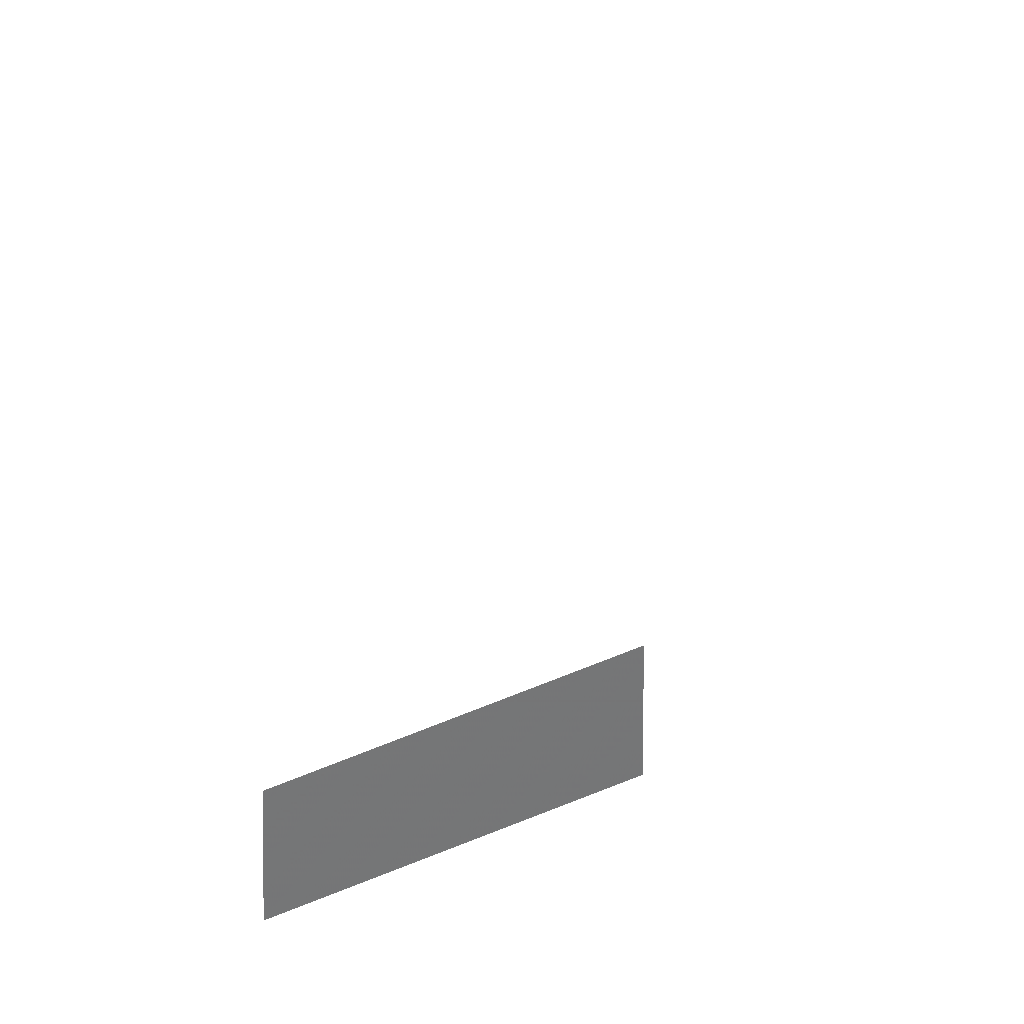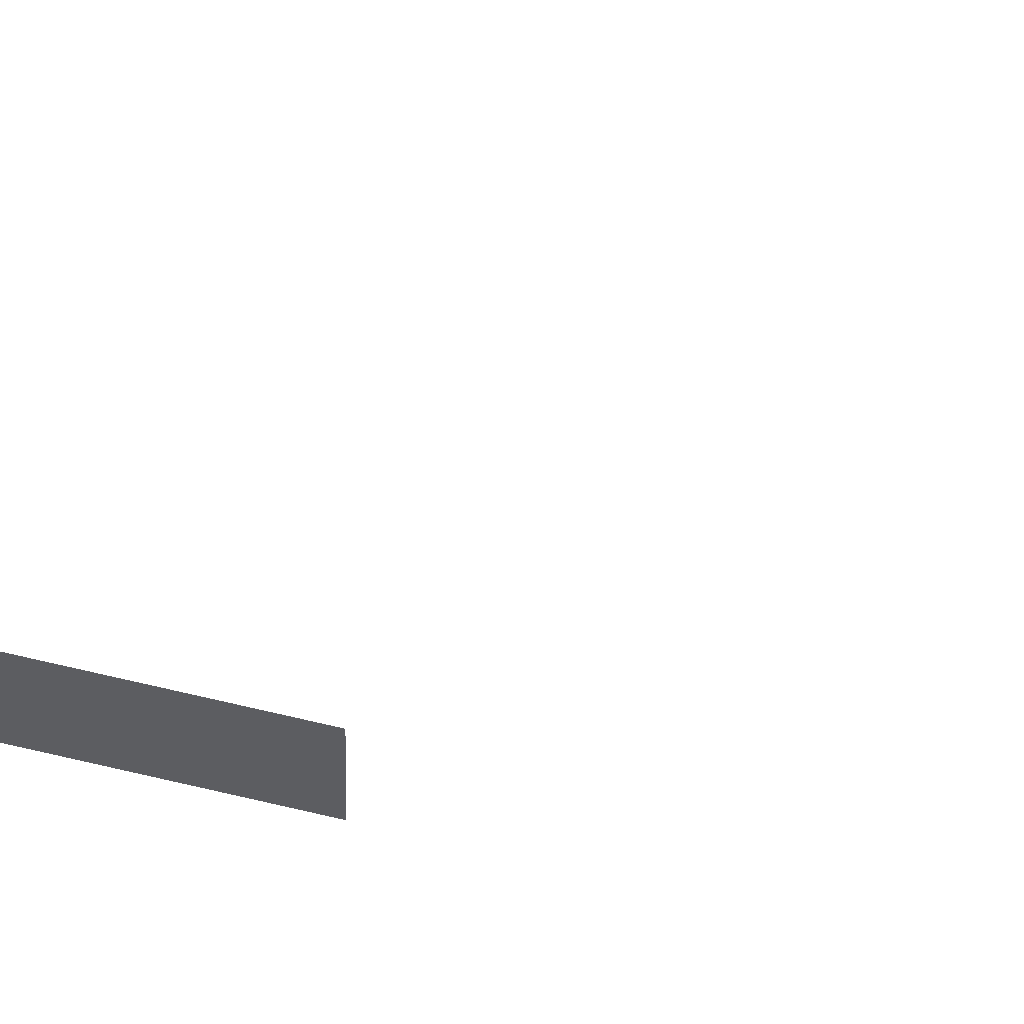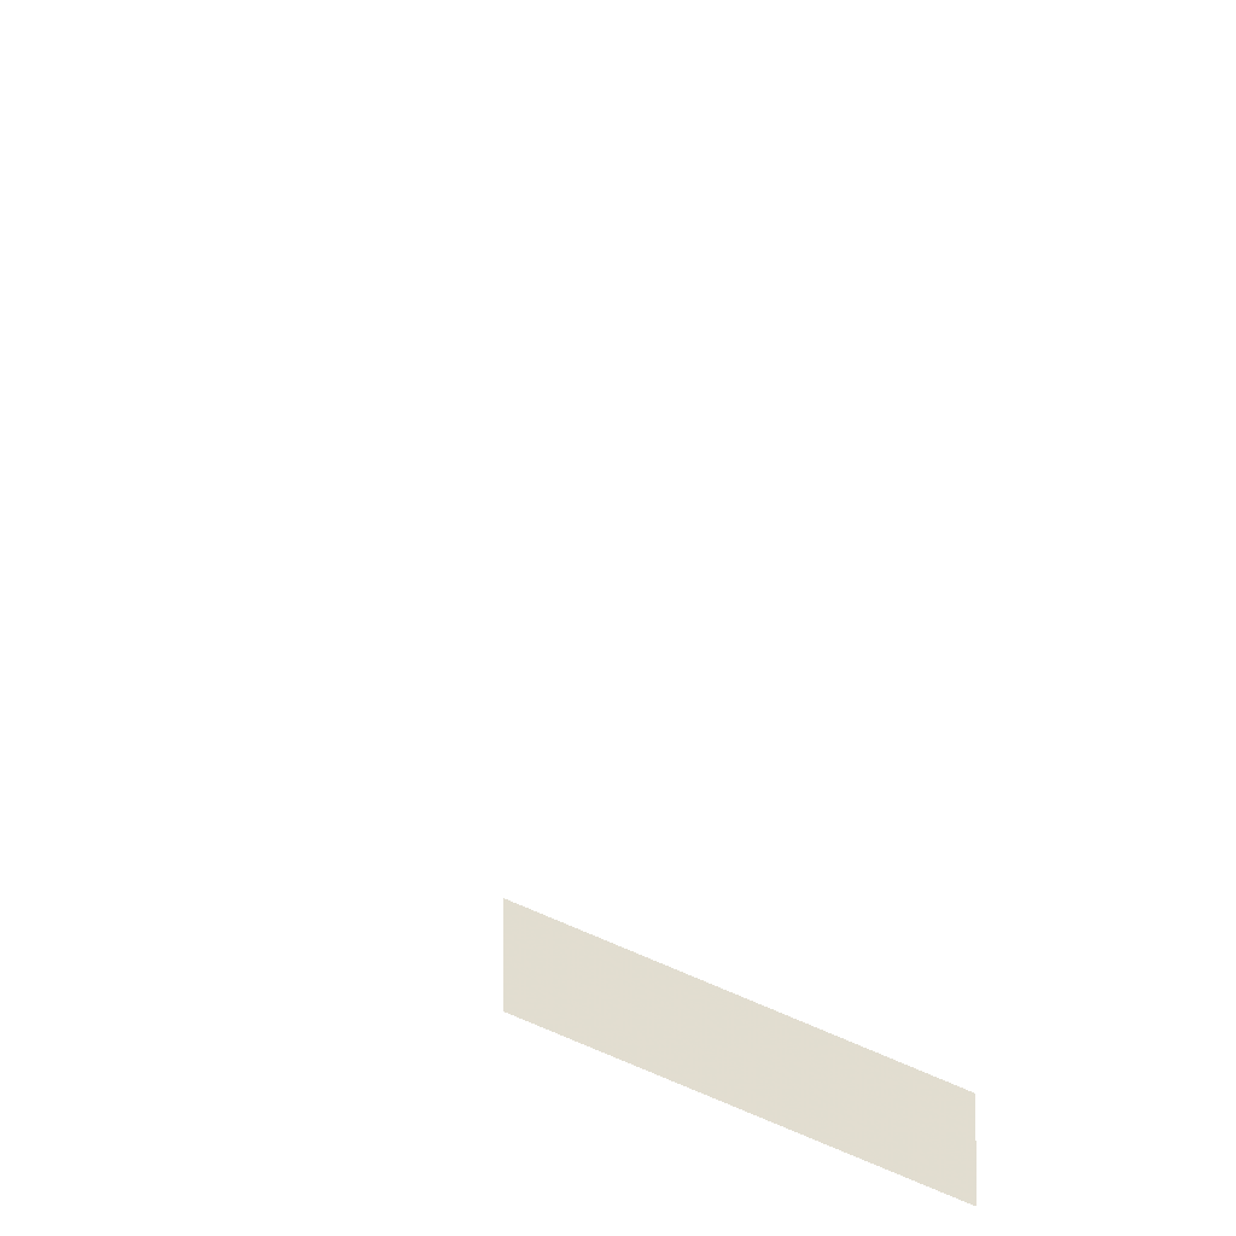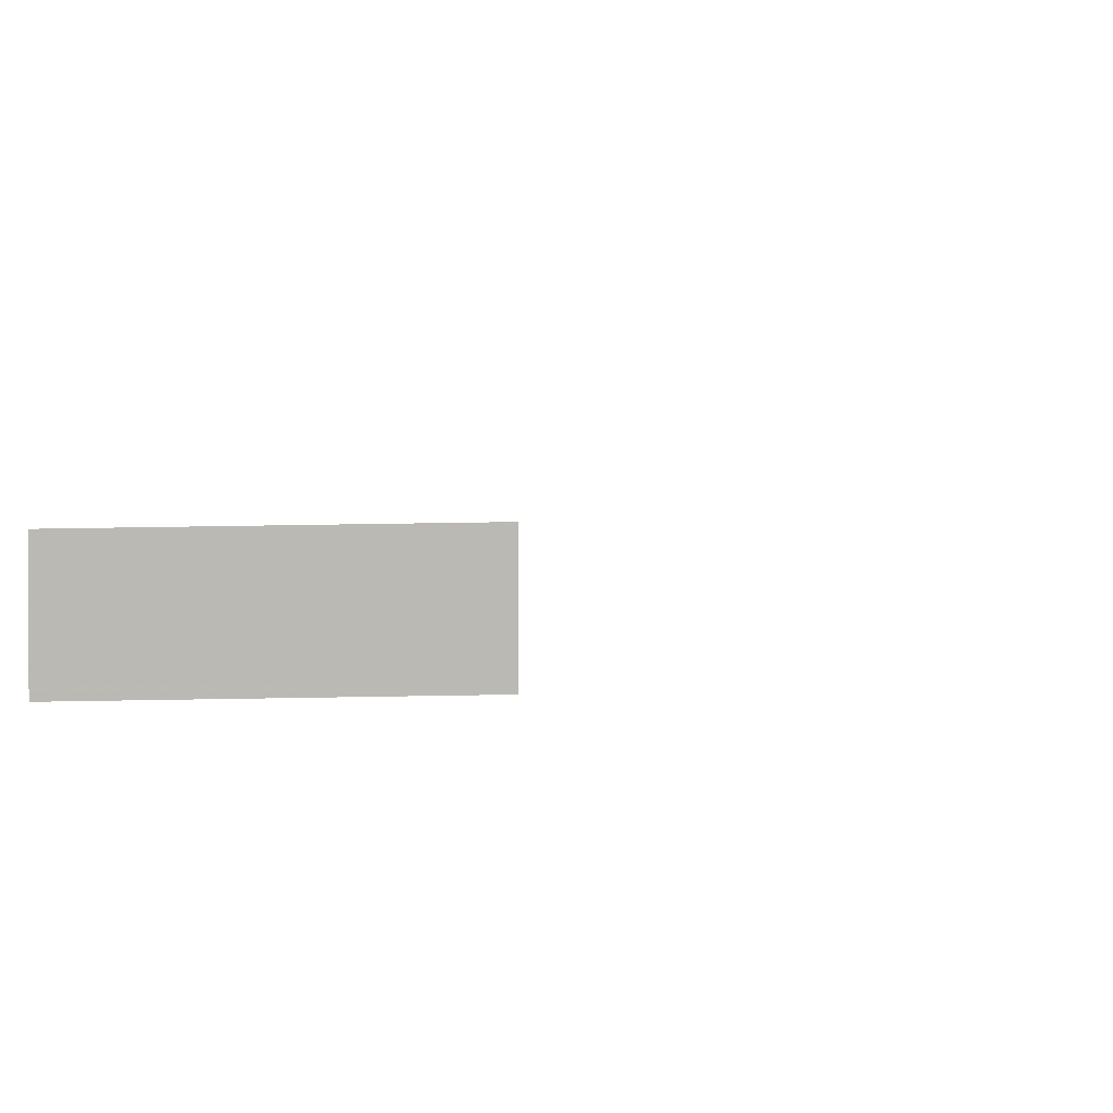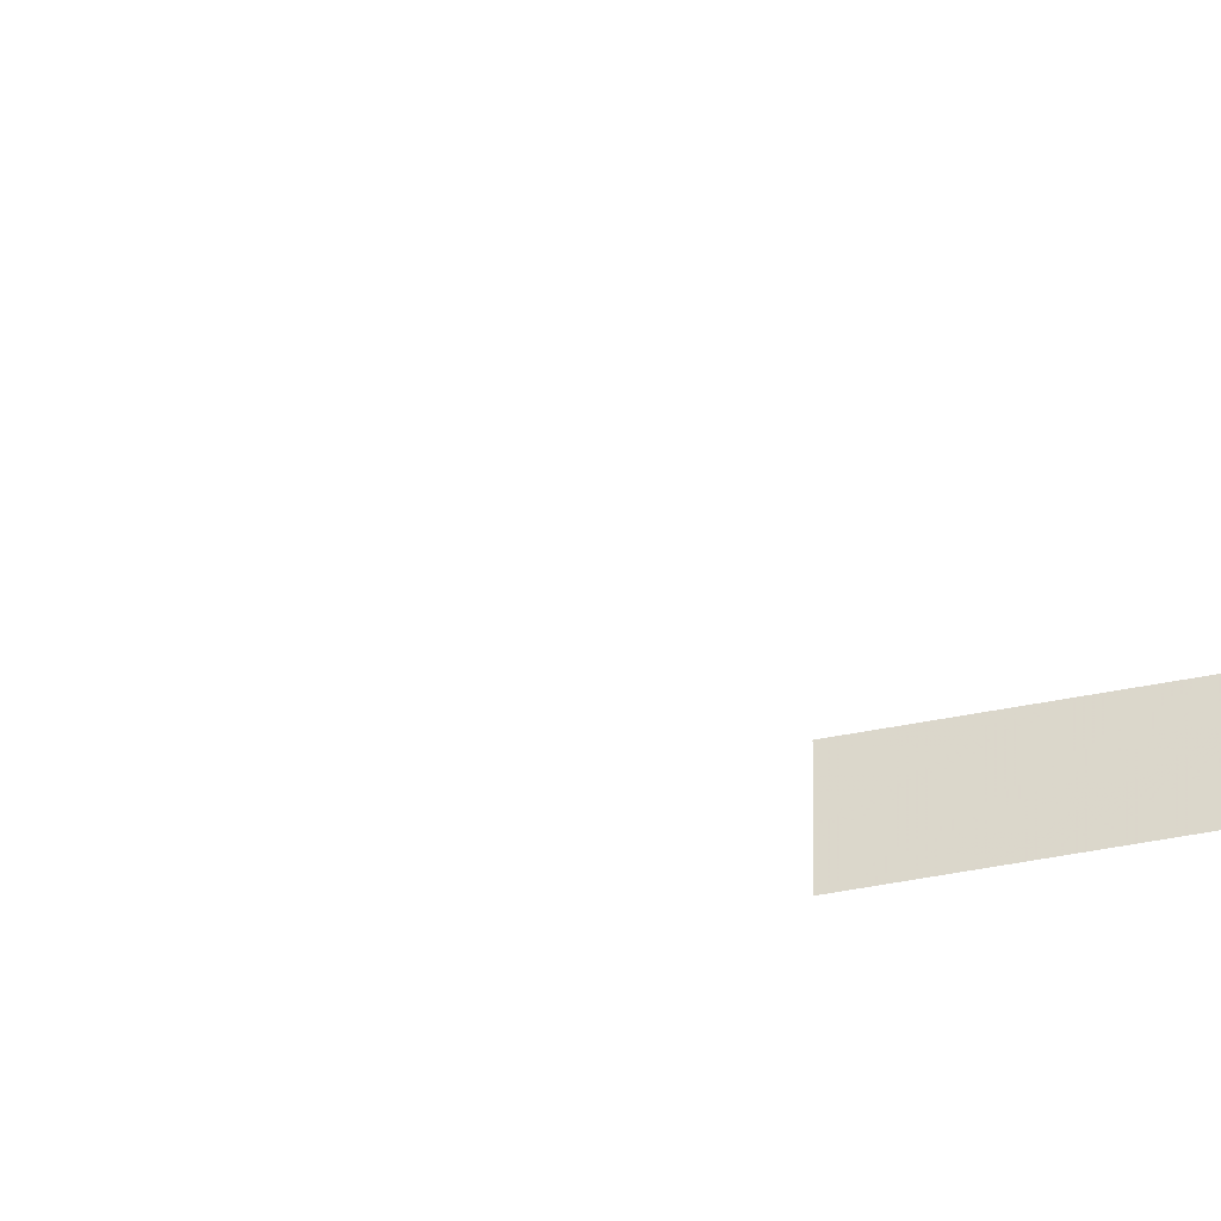
<metadata>
{"format":"obj","ext":"obj","renderer":"f3d","projection":"perspective","resolution":1024,"background":"white","views":[{"elev":35.6,"azim":57.0,"up":"+Y"},{"elev":54.3,"azim":105.3,"up":"+Y"},{"elev":-53.9,"azim":-117.3,"up":"+Y"},{"elev":7.5,"azim":83.6,"up":"+Y"},{"elev":-33.6,"azim":-73.5,"up":"+Y"}]}
</metadata>
<code>
v -1632 -472 -1.312e+04
v -1632 -336 -1.312e+04
v -1632 -336 -1.286e+04
v -1632 -472 -1.286e+04
v -1632 -472 -1.312e+04
v -1632 -336 -1.286e+04
v -1632 -472 -1.402e+04
v -1632 -336 -1.402e+04
v -1632 -336 -1.376e+04
v -1632 -472 -1.376e+04
v -1632 -472 -1.402e+04
v -1632 -336 -1.376e+04
v -1664 -472 -1.283e+04
v -1664 -336 -1.283e+04
v -2080 -336 -1.283e+04
v -2080 -472 -1.283e+04
v -1664 -472 -1.283e+04
v -2080 -336 -1.283e+04
v -1632 -472 -1.12e+04
v -1632 -336 -1.12e+04
v -1632 -336 -1.082e+04
v -1632 -472 -1.082e+04
v -1632 -472 -1.12e+04
v -1632 -336 -1.082e+04
v -2080 -336 -1.2e+04
v -1664 -336 -1.2e+04
v -1664 -472 -1.2e+04
v -2080 -472 -1.2e+04
v -2080 -336 -1.2e+04
v -1664 -472 -1.2e+04
v -1632 -472 -1.197e+04
v -1632 -336 -1.197e+04
v -1632 -336 -1.158e+04
v -1632 -472 -1.158e+04
v -1632 -472 -1.197e+04
v -1632 -336 -1.158e+04
v -2144 -472 -1.277e+04
v -2144 -336 -1.277e+04
v -2144 -336 -1.258e+04
v -2144 -472 -1.258e+04
v -2144 -472 -1.277e+04
v -2144 -336 -1.258e+04
v -2144 -336 -1.258e+04
v -2240 -336 -1.258e+04
v -2240 -384 -1.258e+04
v -2144 -472 -1.258e+04
v -2144 -336 -1.258e+04
v -2240 -384 -1.258e+04
v -2240 -472 -1.258e+04
v -2144 -472 -1.258e+04
v -2240 -384 -1.258e+04
v -2144 -336 -1.226e+04
v -2144 -336 -1.206e+04
v -2144 -416 -1.206e+04
v -2144 -416 -1.226e+04
v -2144 -336 -1.226e+04
v -2144 -416 -1.206e+04
v -2144 -472 -1.226e+04
v -2144 -416 -1.226e+04
v -2144 -416 -1.206e+04
v -2144 -472 -1.206e+04
v -2144 -472 -1.226e+04
v -2144 -416 -1.206e+04
v -2240 -336 -1.226e+04
v -2144 -336 -1.226e+04
v -2144 -416 -1.226e+04
v -2240 -384 -1.226e+04
v -2240 -336 -1.226e+04
v -2144 -416 -1.226e+04
v -2240 -472 -1.226e+04
v -2240 -384 -1.226e+04
v -2144 -416 -1.226e+04
v -2231 -472 -1.226e+04
v -2240 -472 -1.226e+04
v -2144 -416 -1.226e+04
v -2144 -472 -1.226e+04
v -2231 -472 -1.226e+04
v -2144 -416 -1.226e+04
v -1632 -472 -8384
v -1632 -336 -8384
v -1632 -336 -8000
v -1632 -472 -8000
v -1632 -472 -8384
v -1632 -336 -8000
v -1632 -472 -7616
v -1632 -336 -7616
v -1632 -336 -7232
v -1632 -472 -7232
v -1632 -472 -7616
v -1632 -336 -7232
v -1632 -472 -6336
v -1632 -336 -6336
v -1632 -336 -6080
v -1632 -472 -6080
v -1632 -472 -6336
v -1632 -336 -6080
v -1632 -472 -5440
v -1632 -336 -5440
v -1632 -336 -5184
v -1632 -472 -5184
v -1632 -472 -5440
v -1632 -336 -5184
v -1664 -472 -5152
v -1664 -336 -5152
v -2080 -336 -5152
v -2080 -472 -5152
v -1664 -472 -5152
v -2080 -336 -5152
v -1664 -472 -7200
v -1664 -336 -7200
v -2080 -336 -7200
v -2080 -472 -7200
v -1664 -472 -7200
v -2080 -336 -7200
v -2080 -472 -6368
v -2080 -336 -6368
v -1664 -336 -6368
v -1664 -472 -6368
v -2080 -472 -6368
v -1664 -336 -6368
v -2144 -472 -6624
v -2144 -336 -6624
v -2144 -336 -6432
v -2144 -472 -6432
v -2144 -472 -6624
v -2144 -336 -6432
v -2240 -384 -6624
v -2240 -336 -6624
v -2144 -336 -6624
v -2240 -472 -6624
v -2240 -384 -6624
v -2144 -336 -6624
v -2144 -472 -6624
v -2240 -472 -6624
v -2144 -336 -6624
v -2144 -472 -7136
v -2144 -336 -7136
v -2144 -336 -6944
v -2144 -472 -6944
v -2144 -472 -7136
v -2144 -336 -6944
v -2144 -336 -6944
v -2240 -336 -6944
v -2240 -384 -6944
v -2144 -472 -6944
v -2144 -336 -6944
v -2240 -384 -6944
v -2240 -472 -6944
v -2144 -472 -6944
v -2240 -384 -6944
v -2144 -472 -5088
v -2144 -336 -5088
v -2144 -336 -4896
v -2144 -472 -4896
v -2144 -472 -5088
v -2144 -336 -4896
v -2144 -336 -4896
v -2240 -336 -4896
v -2240 -384 -4896
v -2144 -472 -4896
v -2144 -336 -4896
v -2240 -384 -4896
v -2240 -472 -4896
v -2144 -472 -4896
v -2240 -384 -4896
v -2144 -472 -4576
v -2144 -336 -4576
v -2144 -336 -4384
v -2144 -472 -4384
v -2144 -472 -4576
v -2144 -336 -4384
v -2240 -384 -4576
v -2240 -336 -4576
v -2144 -336 -4576
v -2240 -472 -4576
v -2240 -384 -4576
v -2144 -336 -4576
v -2144 -472 -4576
v -2240 -472 -4576
v -2144 -336 -4576
v -2080 -472 -4320
v -2080 -336 -4320
v -1972 -336 -4320
v -1972 -472 -4320
v -2080 -472 -4320
v -1972 -336 -4320
v -1632 -472 -3264
v -1632 -336 -3264
v -1632 -336 -2880
v -1632 -472 -2880
v -1632 -472 -3264
v -1632 -336 -2880
v -1632 -472 -4288
v -1632 -336 -4288
v -1632 -336 -3904
v -1632 -472 -3904
v -1632 -472 -4288
v -1632 -336 -3904
v -1972 -472 -4320
v -1972 -336 -4320
v -1664 -336 -4320
v -1664 -472 -4320
v -1972 -472 -4320
v -1664 -336 -4320
f 1 2 3
f 4 5 6
f 7 8 9
f 10 11 12
f 13 14 15
f 16 17 18
f 19 20 21
f 22 23 24
f 25 26 27
f 28 29 30
f 31 32 33
f 34 35 36
f 37 38 39
f 40 41 42
f 43 44 45
f 46 47 48
f 49 50 51
f 52 53 54
f 55 56 57
f 58 59 60
f 61 62 63
f 64 65 66
f 67 68 69
f 70 71 72
f 73 74 75
f 76 77 78
f 79 80 81
f 82 83 84
f 85 86 87
f 88 89 90
f 91 92 93
f 94 95 96
f 97 98 99
f 100 101 102
f 103 104 105
f 106 107 108
f 109 110 111
f 112 113 114
f 115 116 117
f 118 119 120
f 121 122 123
f 124 125 126
f 127 128 129
f 130 131 132
f 133 134 135
f 136 137 138
f 139 140 141
f 142 143 144
f 145 146 147
f 148 149 150
f 151 152 153
f 154 155 156
f 157 158 159
f 160 161 162
f 163 164 165
f 166 167 168
f 169 170 171
f 172 173 174
f 175 176 177
f 178 179 180
f 181 182 183
f 184 185 186
f 187 188 189
f 190 191 192
f 193 194 195
f 196 197 198
f 199 200 201
f 202 203 204

</code>
